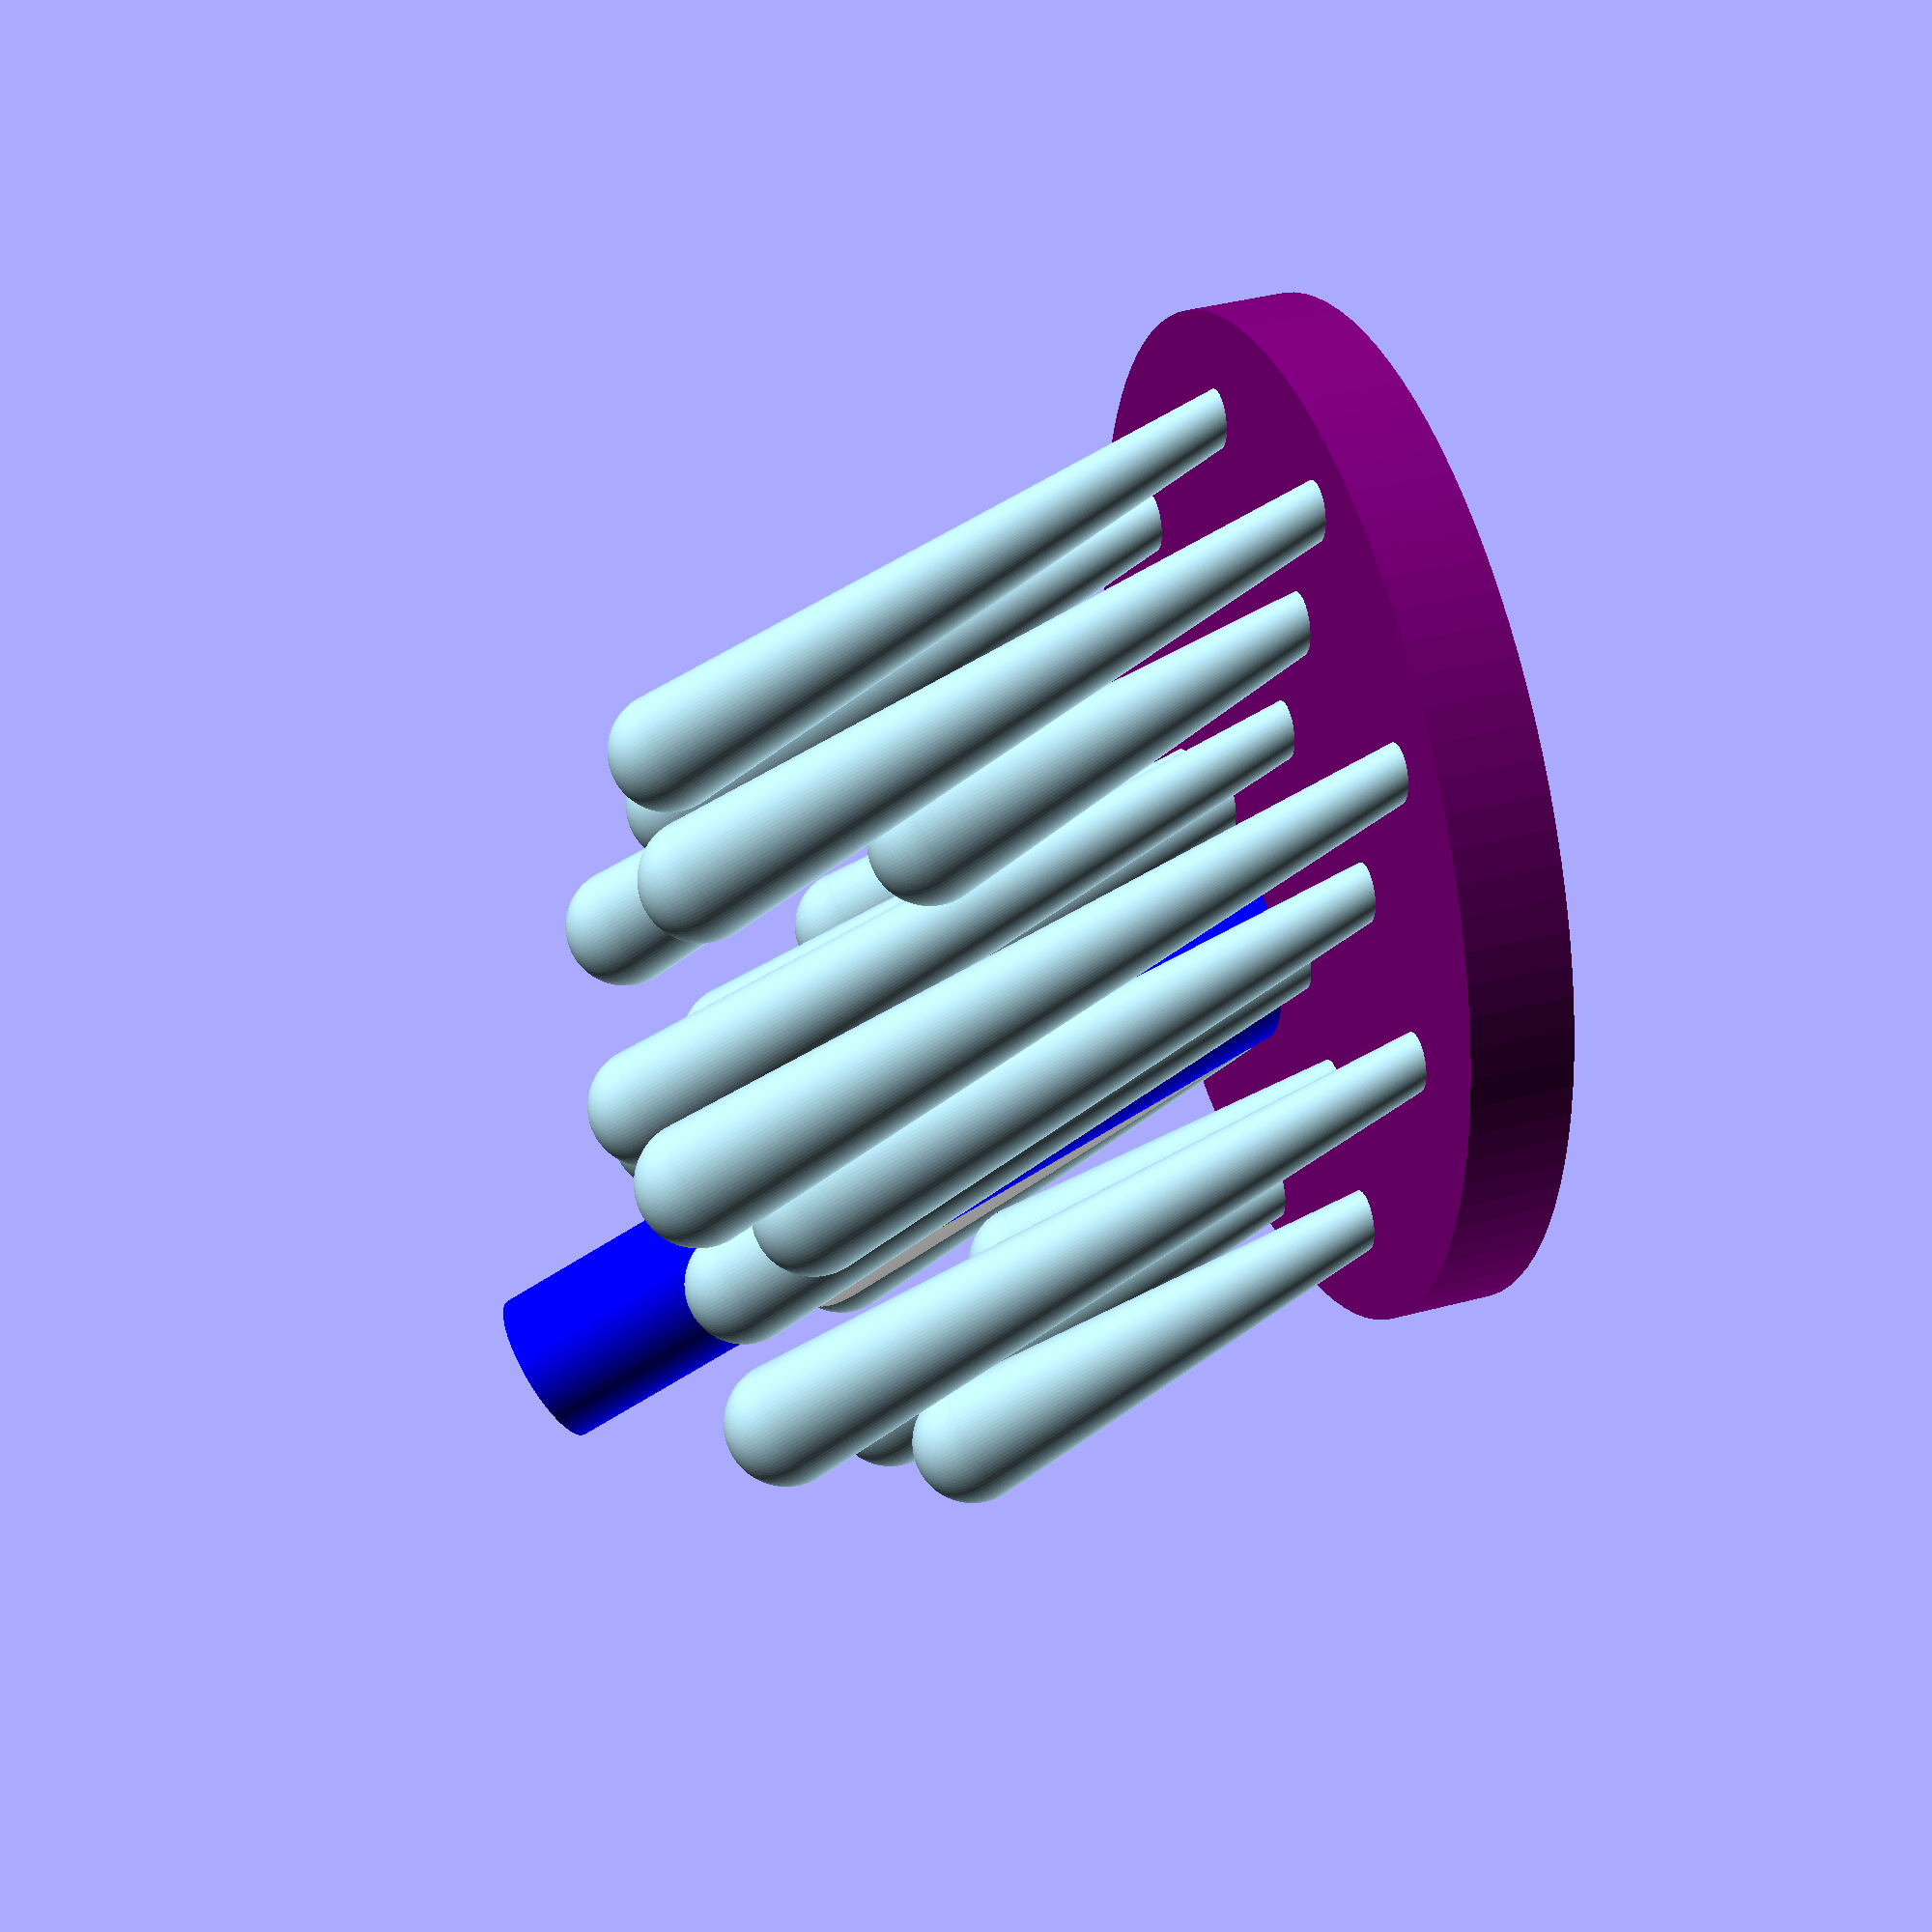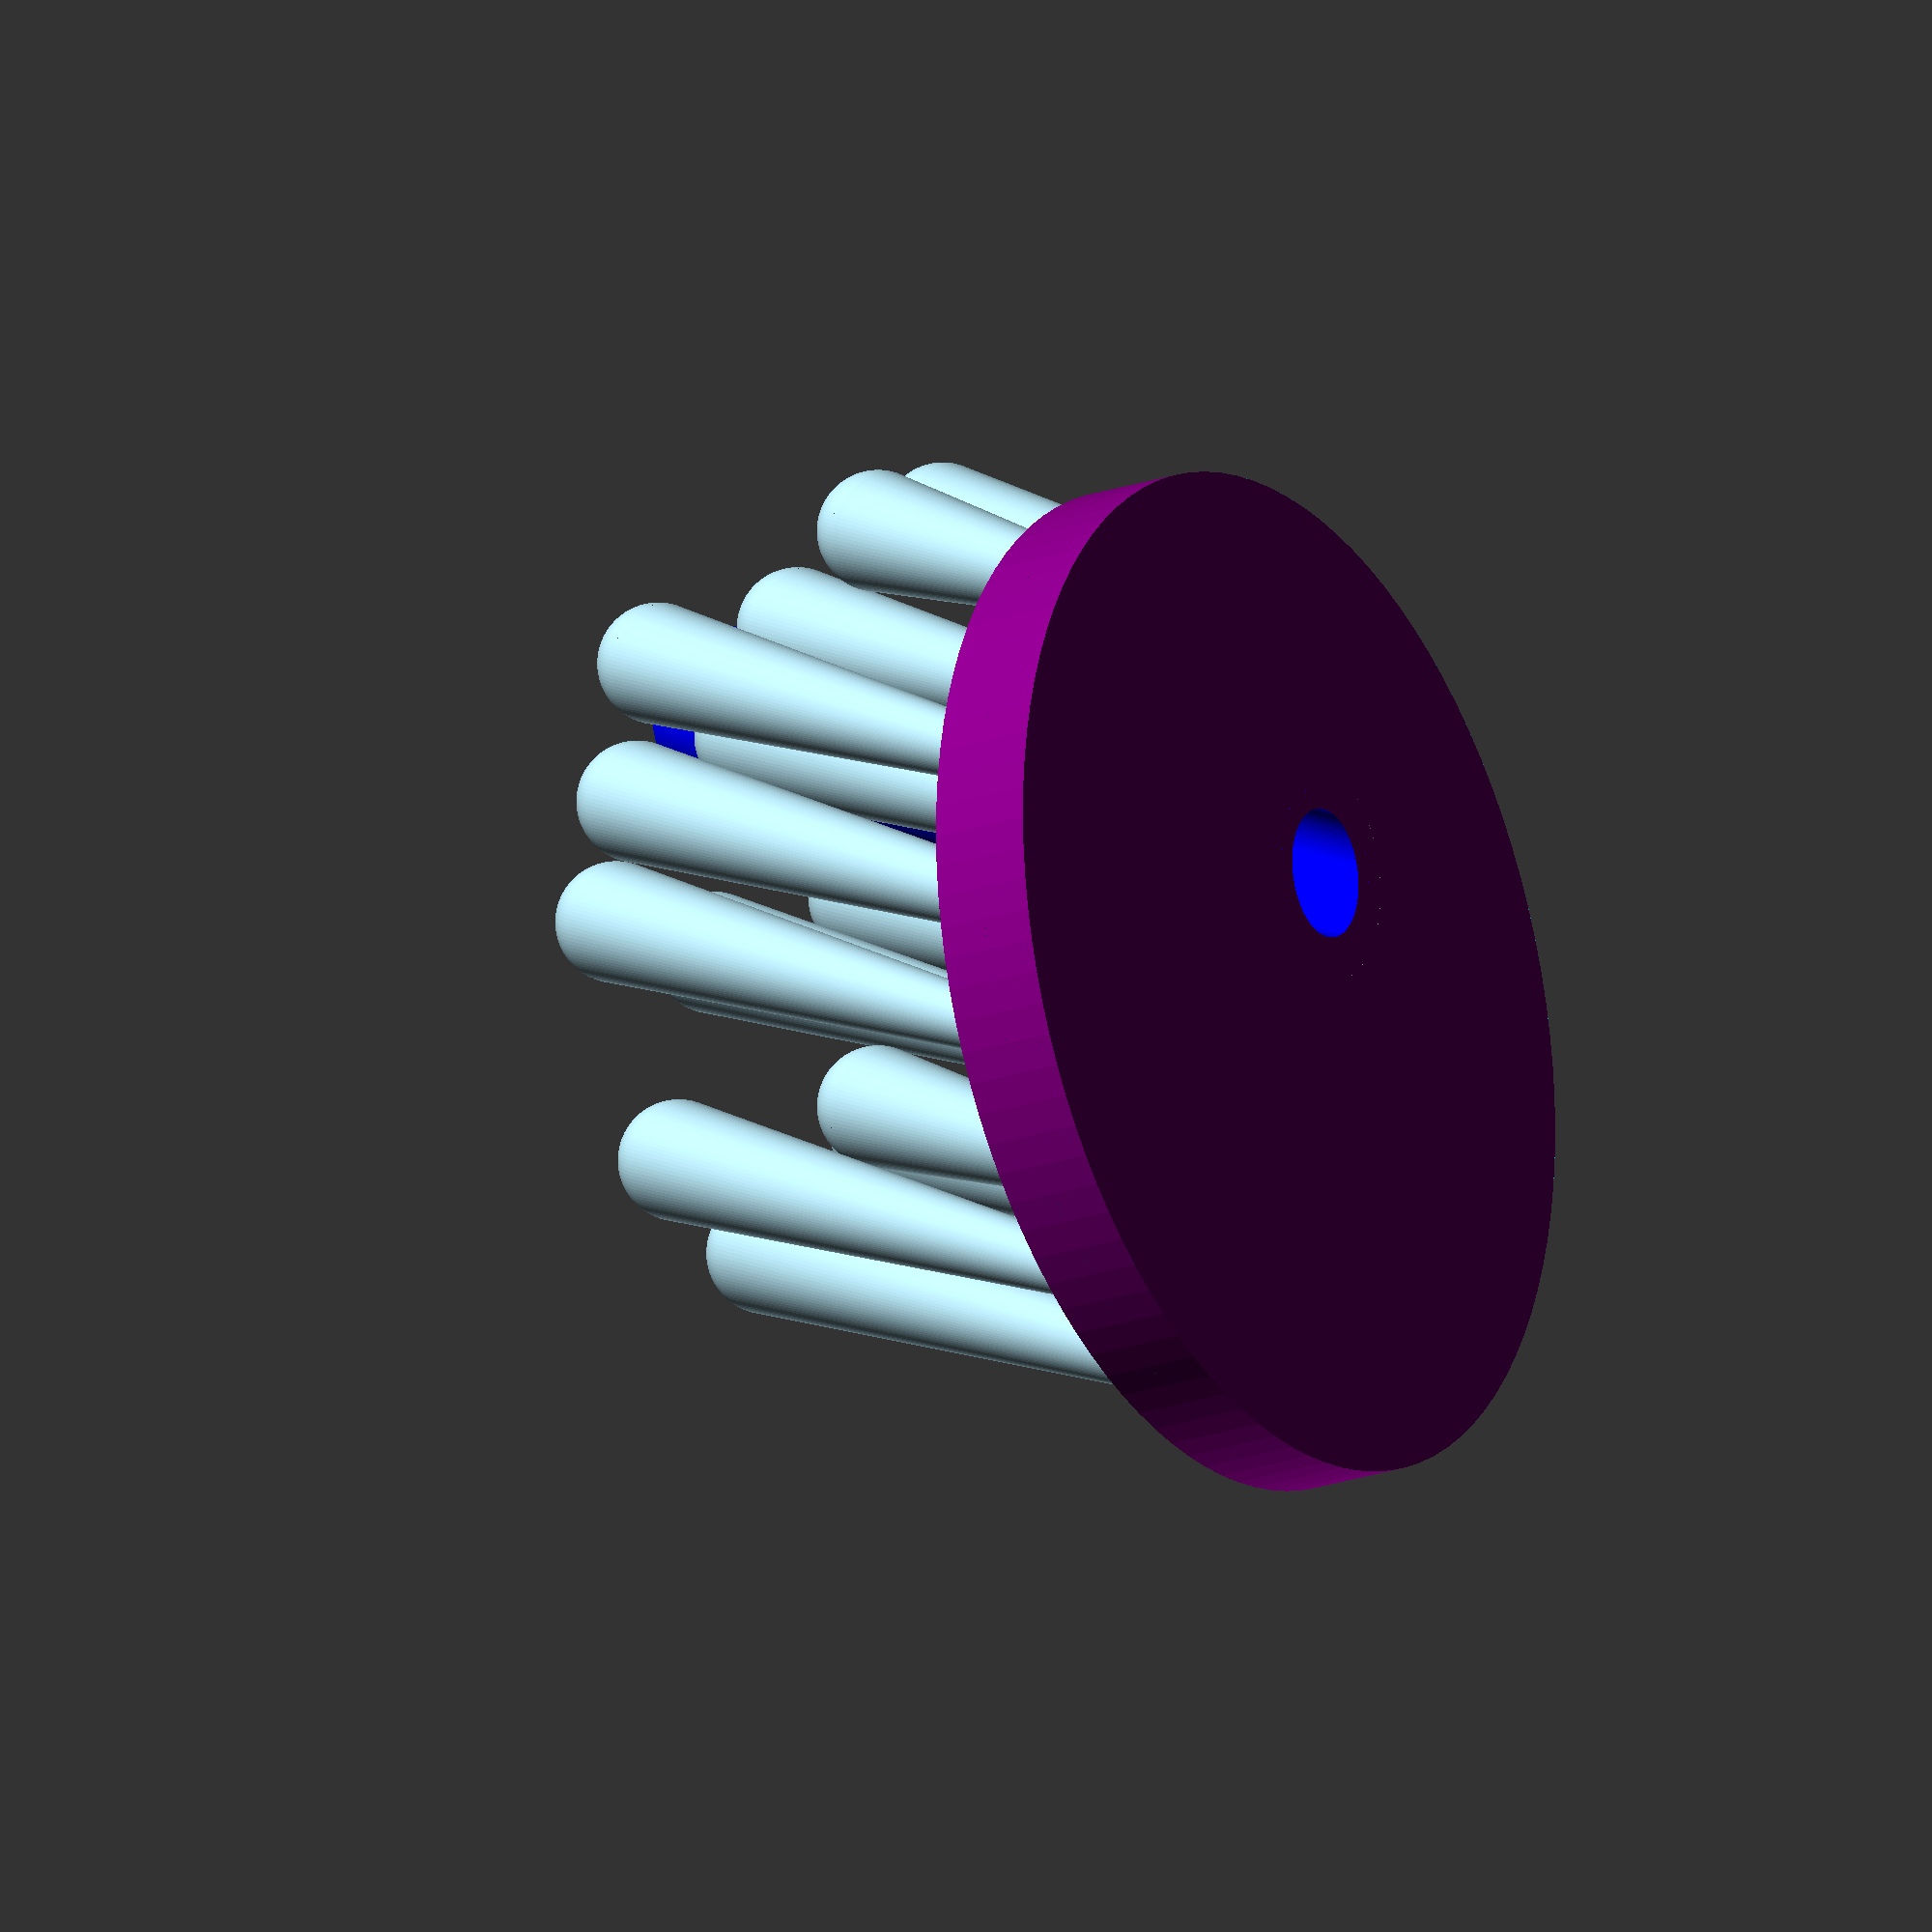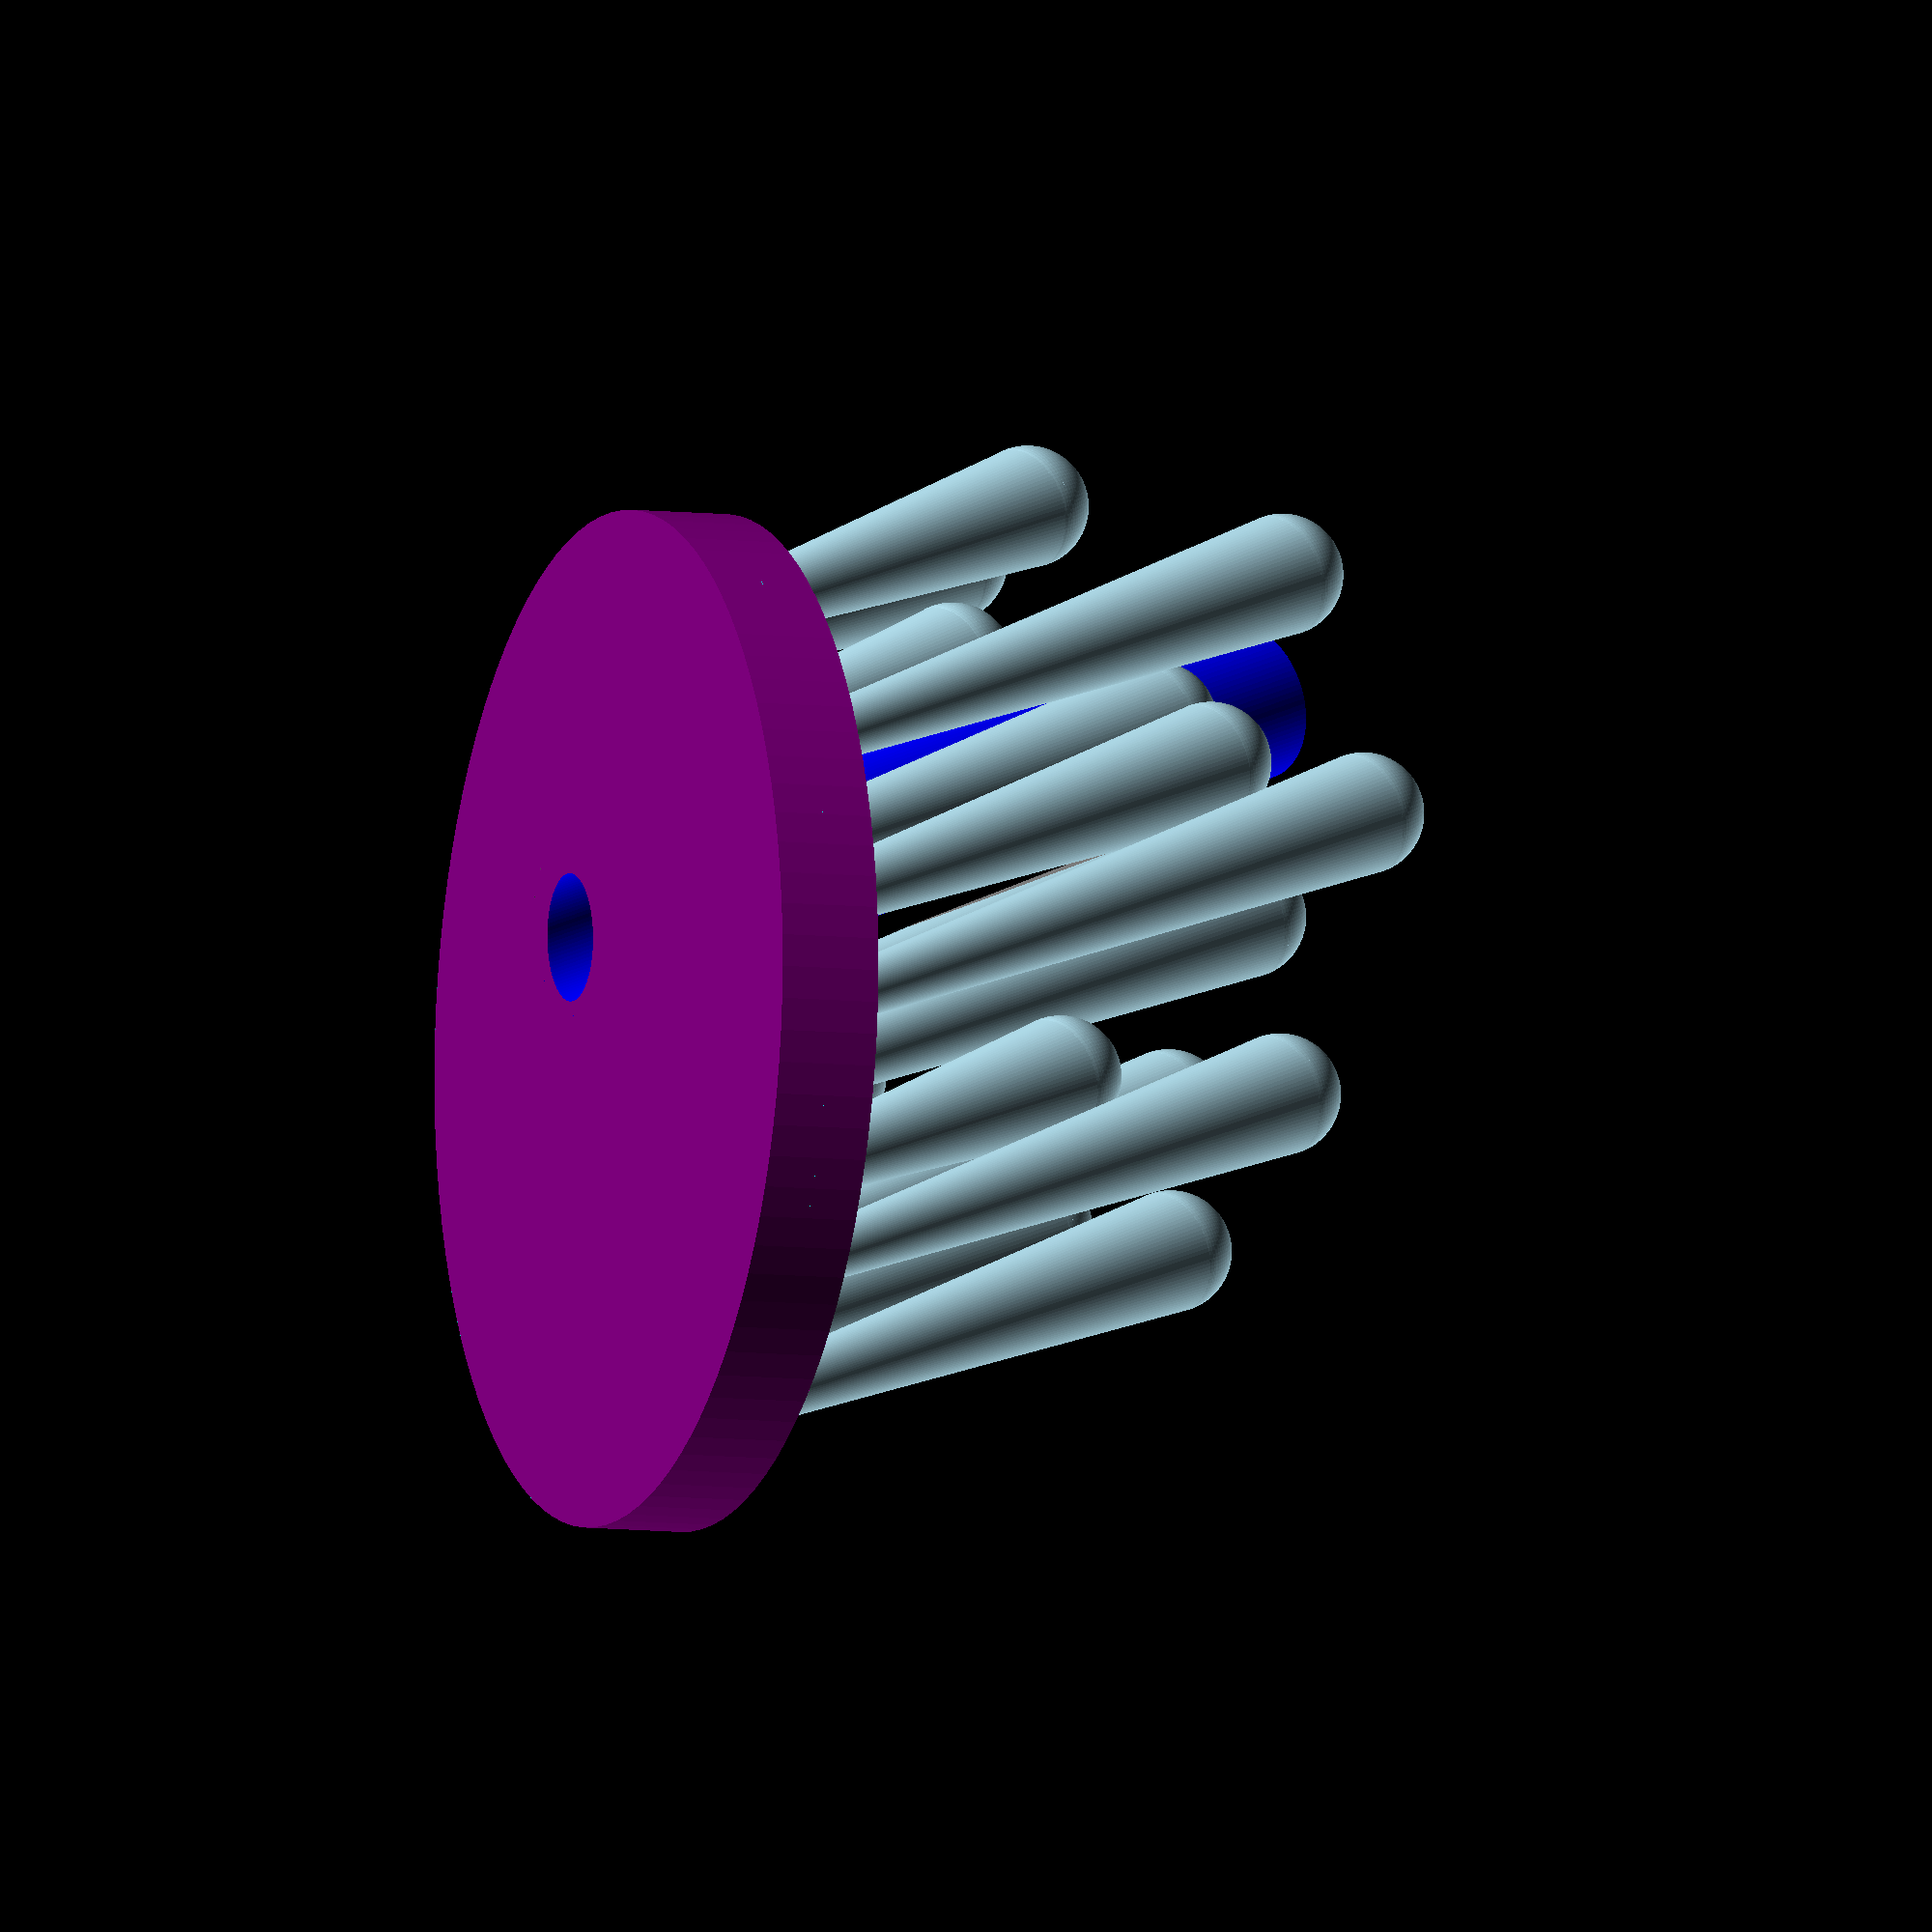
<openscad>


scale([1/1,1/1,1/1]){
  $fn = 100;
  //$fn = 30; // debug

  plate_d = 160;
  plate_h = 5; // thick plate for a heavy basis

  pot_h = 70;
  
  water_h = 1.5*pot_h;
  water_tube_h = 50;
  
  plate_tube_h = water_h-plate_h;
  tube_d = 10;  // compromise between aesthetic and strength
  tube_t = 2;
  
  wcan_t = 5;
  wcan_nose_d = 50;
  wcan_nose_angle = 30;
  wcan_low_d = 38;
  wcan_low_h = 15;
  wcan_high_d = 65;
  wcan_high_h = 48;

  tower_h = water_h + wcan_high_h;
  tower_d = tube_d; // compromise between aesthetic and strength
  
//  watering_can_cake_support(plate_d, plate_h, pot_h, water_h, tube_d, plate_tube_h, tube_t,
//    wcan_t, wcan_nose_d, wcan_nose_angle, wcan_low_d, wcan_low_h, 
//    wcan_high_d, wcan_high_h, water_tube_h, tower_d, tower_h);
  
  // debug and export
  //plate (plate_d, plate_h, tube_d, plate_tube_h);
  //tube_stop (tube_t, tube_d);
  translate ([0,0,-1.5]) mirror ([0,0,1]) rotate ([0,30,0]) water (water_h, wcan_nose_d, wcan_nose_angle, wcan_t, tube_d-tube_t, water_tube_h, tube_t, water_tube_h/2);

}

module watering_can_cake_support (plate_d, plate_h, pot_h, water_h, tube_d, plate_tube_h,tube_t, wcan_t, wcan_nose_d, wcan_nose_angle, wcan_low_d, wcan_low_h, 
    wcan_high_d, wcan_high_h, water_tube_h, tower_d, tower_h) {


  // plate
  //plate (plate_d, plate_h, tube_d, plate_tube_h, tube_t);
  
  // water
  water_tube_d = tube_d-tube_t;
  translate ([0,0,water_h]) water (water_h, wcan_nose_d, wcan_nose_angle, wcan_t,  water_tube_d, water_tube_h, tube_t, water_tube_h/2);

  // watering can support
        //color ("MediumBlue") cylinder (tube_up_h, d=tube_d, center = false);
  color ("grey") translate ([-wcan_low_d/2,0,water_h+wcan_low_h]) 
    scale ([1,0.5,1]) cylinder (wcan_t, d=wcan_low_d, center = true);
  color ("grey") translate ([-wcan_high_d*0.4,0,tower_h]) 
    cylinder (wcan_t, d=wcan_high_d, center = true);

//  // debug pot cake
//  #color ("brown") translate ([0,0,plate_h]) cylinder (60, d=120, center = false);
//  
//  // debug watering can cake
//  #color ("red") translate ([-30,0,160]) rotate ([0,60,0]) cylinder (60, d=80, center = true);
//  #color ("red") translate ([0,0,118]) rotate ([0,-30,0]) cylinder (25, d1=wcan_nose_d, d2 = 0, center = true);
//  #color ("red") translate ([-7,0,119]) rotate ([0,-30,0]) cylinder (20, d1=20, d2 = 40, center = true);


}


module plate (plate_d, plate_h, tube_d, tube_h, tube_t) {
  difference () {
    union () {
      // base
      cylinder (plate_h, d=plate_d, center = true);
      color("orange") translate ([0,0,plate_h]) difference () {
        cylinder (plate_h, d=plate_d, center = true);
        cylinder (plate_h*2, d=plate_d-2, center = true);
      }
    // tube
      color ("gold") cylinder (tube_h, d=tube_d, center = false);
    }
    color ("gold") cylinder (tube_h*3, d=(tube_d-tube_t), center = true);
  }
}


module water (water_h, wcan_nose_d, wcan_nose_angle, wcan_t, tube_d, tube_h, tube_t, tube_stop_h) {
  
    drops_r = 3;
    drops_h = 50;
    drops_circle_r = wcan_nose_d*0.75 *sin(wcan_nose_angle) ;
    drops_num = 3;
    drops_random = [14,15,11,
                    13,20,23,30,17,27,
                    16,19,29,23,24,25,13,10,14];
  
  difference () {
    union () {
    // watering can nose
    color ("purple") translate ([wcan_nose_d*0.15,0,0]) rotate ([0,-wcan_nose_angle,0]) 
      cylinder (wcan_t, d=wcan_nose_d, center = true);

    difference () {
      union () {
        // tube for support
        translate ([0,0,-tube_h/2]) color ("blue") cylinder (tube_h, d=tube_d, center = true);
        // water drops
        difference () {
          // drops
          translate ([8, 0, 0]) 
            water_drops (drops_r, drops_h, drops_circle_r, drops_num, drops_random, wcan_nose_angle);
          // space for the plate tube in which the water tube should fit:
          translate ([0,0,-tube_h/2]) color ("grey") cylinder (tube_h*10, d=tube_d+tube_t, center = true);
        }
      }
      // piece to cut the part of the tube that goes higher than the nose, to be able to print the nose flat
      translate ([wcan_nose_d*0.15,0,0]) rotate ([0,-wcan_nose_angle,0]) 
        cylinder (100, d=wcan_nose_d, center = false);
      }
    }
    // hole to create a tube for assembling parts
    color ("blue") cylinder (tube_h*10, d=tube_d-tube_t, center = true);
  }
  
  // stop for the next inner tube
  translate ([0,0,-tube_stop_h]) tube_stop (tube_t, tube_d-tube_t);
}

module water_drops (drops_r, drops_h, drops_circle_r, drops_num, drops_random, wcan_nose_angle) {

  for (drop_circle = [1:3]) {
    drops_circle_radius = drops_circle_r * drop_circle/3;
    drops_number = drops_num*drop_circle;
    for (drop_index = [1:drops_number]) {
      //r = drop_circle == 1 ? drop_index/drops_number : 0;
      //g = drop_circle == 2 ? drop_index/drops_number : 0;
      //b = drop_circle == 3 ? drop_index/drops_number : 0;
      drops_random_index = drop_circle == 1 ? drop_index-1 : drop_circle == 2 ? 3+drop_index-1 : 9+drop_index-1;
      //echo (drop_index, drops_random_index, drops_random[drops_random_index])
      drop_x = drops_circle_radius*cos(360/drops_number*drop_index);
      drop_y = drops_circle_radius*sin(360/drops_number*drop_index);
      drop_z = -drops_h
        +drops_circle_radius*cos(360/drops_number*drop_index)*tan(wcan_nose_angle)
        +drops_random[drops_random_index];
      translate ([drop_x,drop_y,drop_z]) 
         //color([r,g,b]) 
          water_drop (drops_r, drops_h-drops_random[drops_random_index]);
    }
  }

}

module water_drop (radius, height) {
  color ("LightBlue") cylinder (height, r1=radius, r2=radius*0.4, center = false);
  color ("LightBlue") sphere (radius, center = false);
}

module tube_stop (tube_t, tube_d) {
  difference () {
    color ("Magenta") cylinder (tube_t, d=tube_d, center = true);
    ratio = 3;
    translate ([0,0,tube_t-0.1]) color ("Magenta") cylinder (ratio*tube_t, d1=tube_d, d2=0, center = true);
    translate ([0,0,-tube_t+0.1]) color ("Magenta") cylinder (ratio*tube_t, d1=0, d2=tube_d, center = true);
  }
}
</openscad>
<views>
elev=319.3 azim=278.8 roll=72.1 proj=p view=solid
elev=21.6 azim=61.8 roll=121.5 proj=o view=solid
elev=187.2 azim=319.6 roll=290.0 proj=o view=solid
</views>
